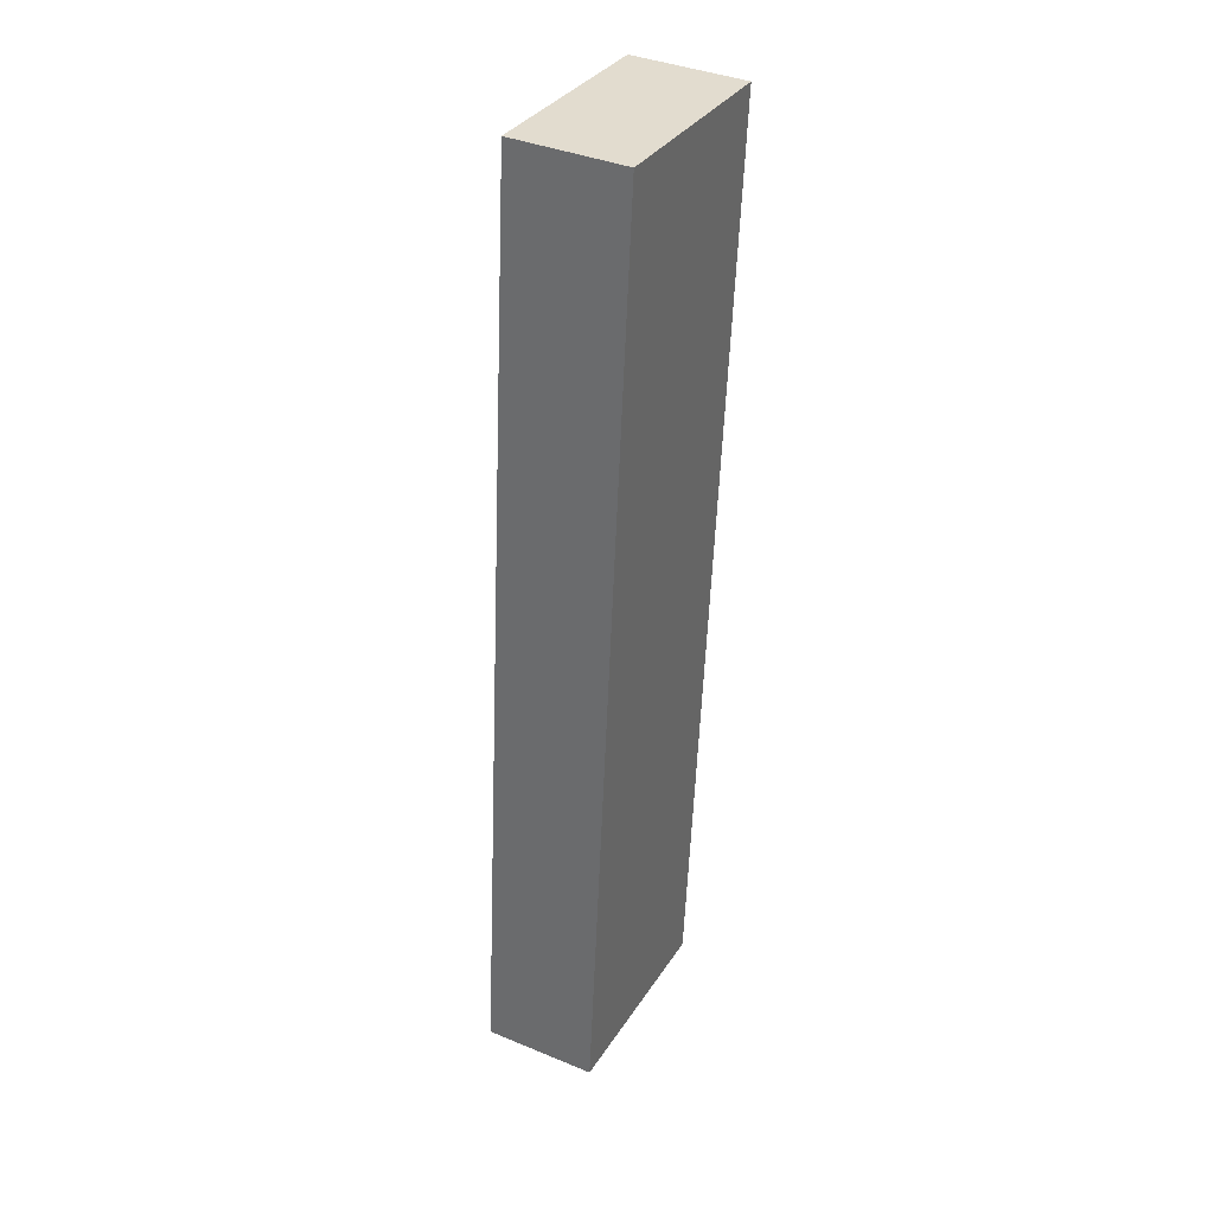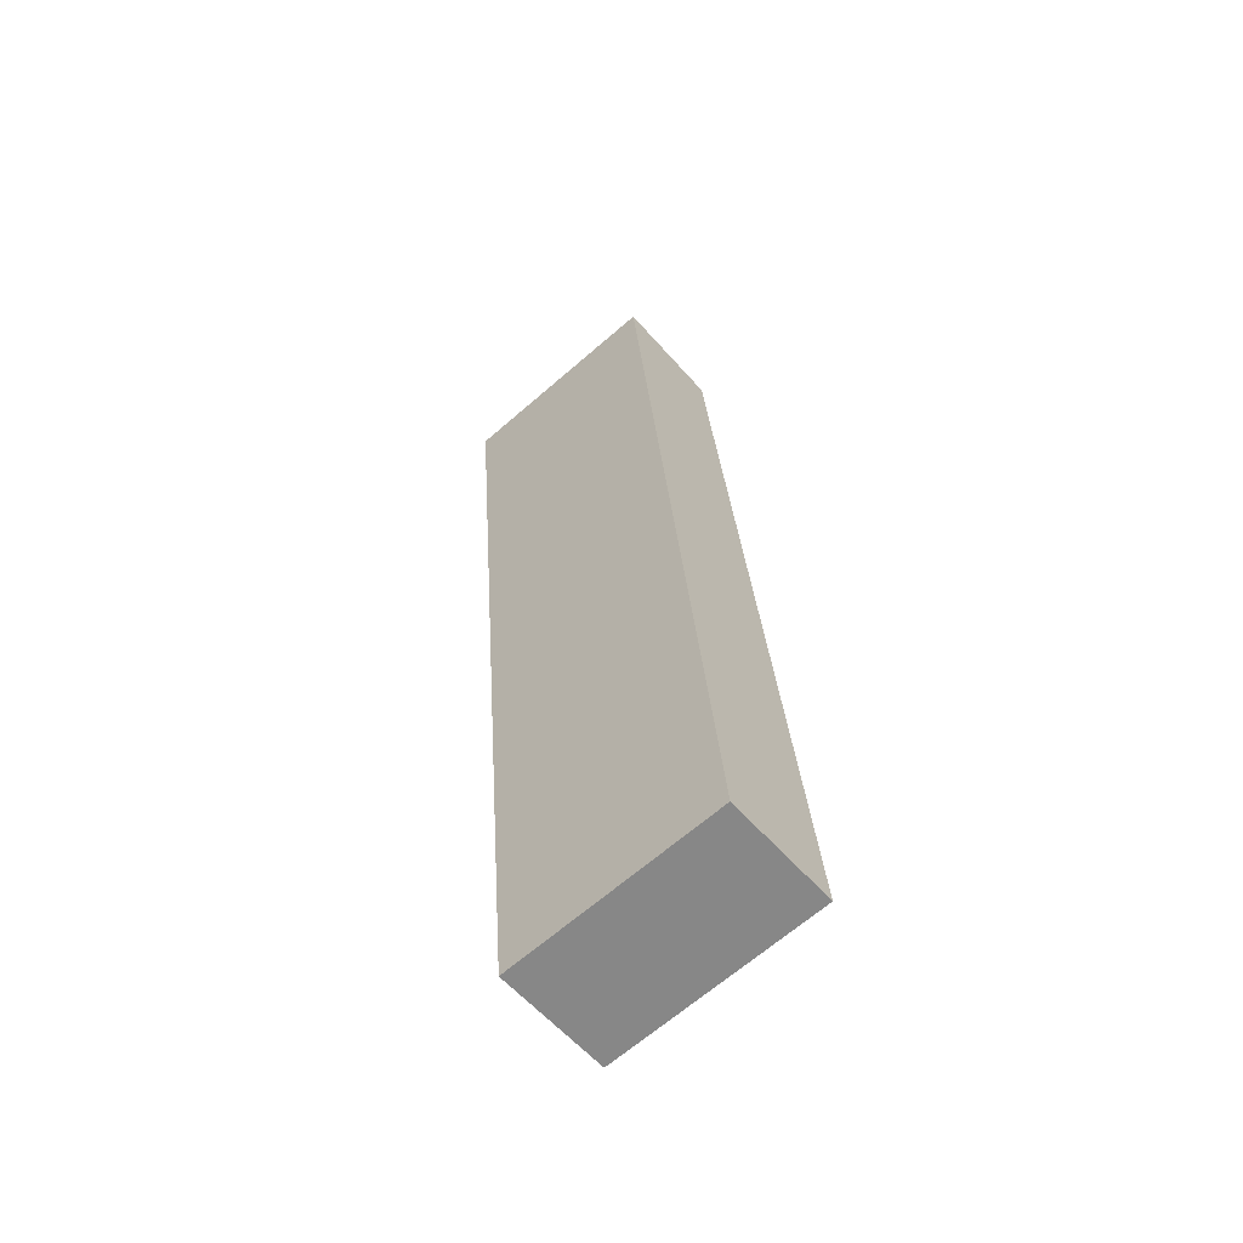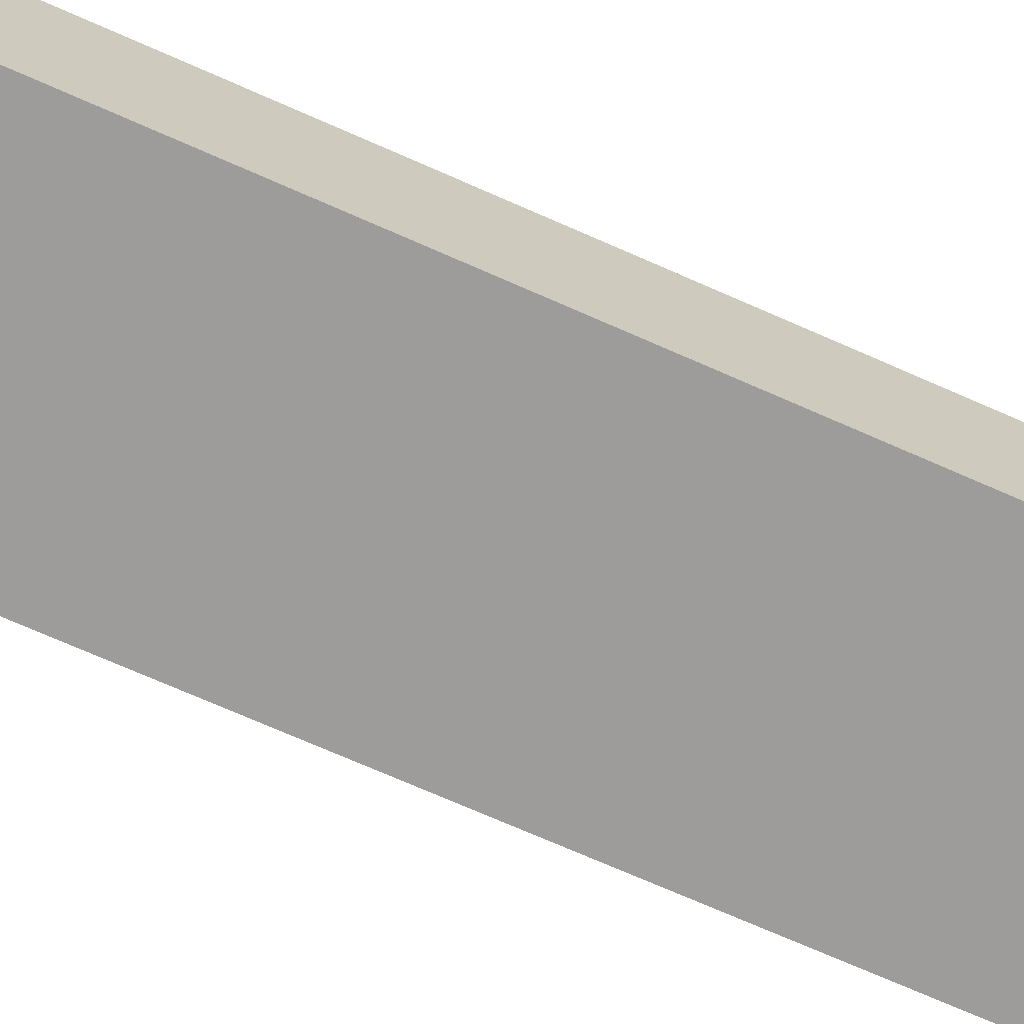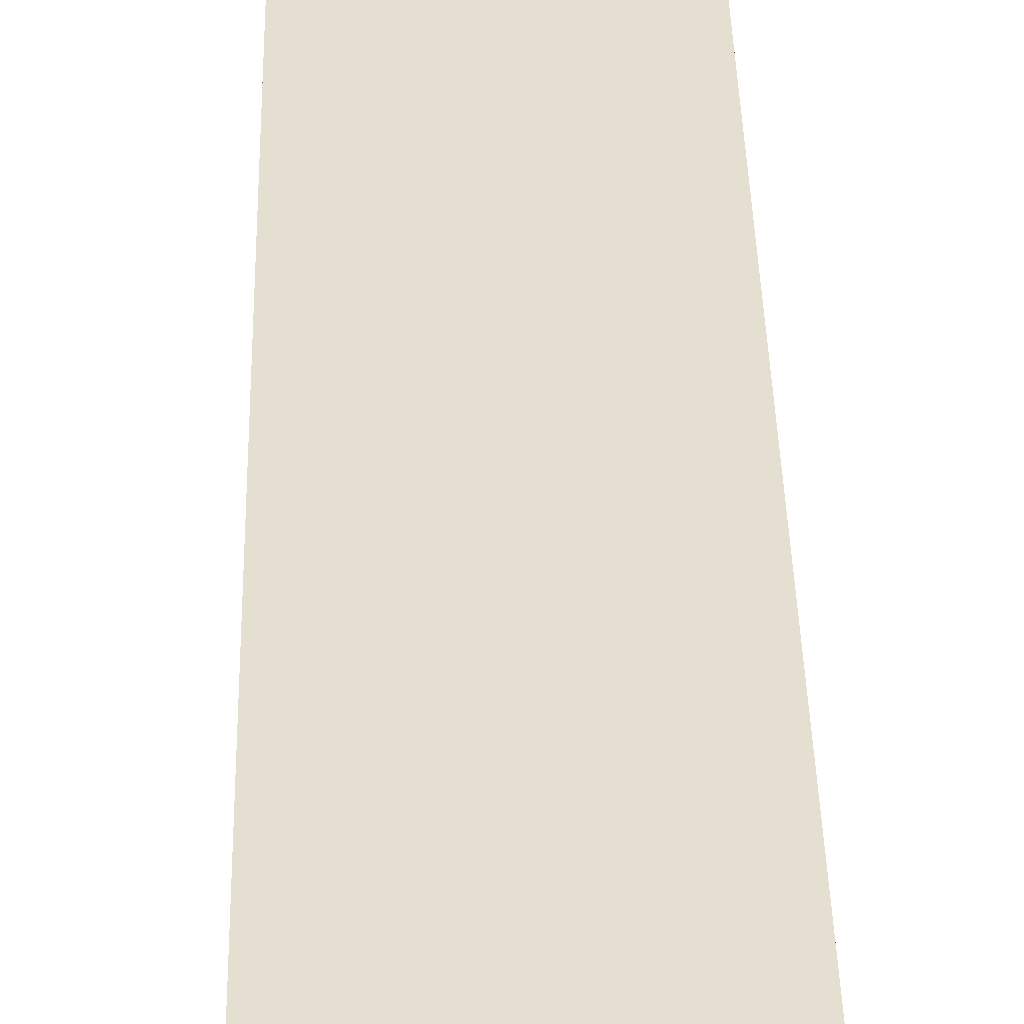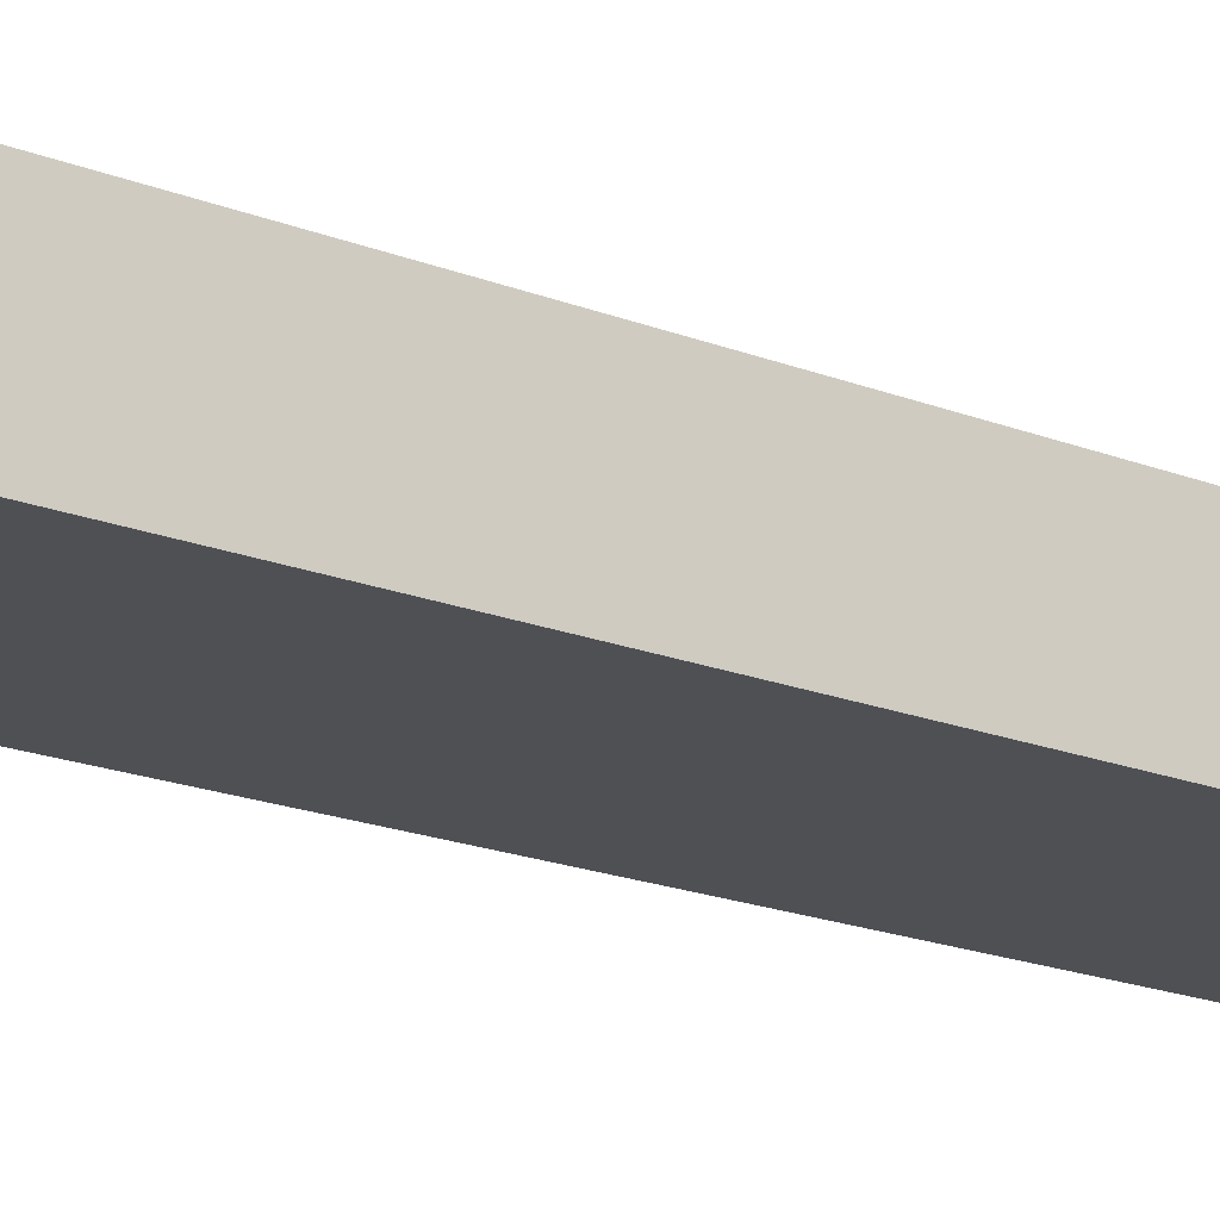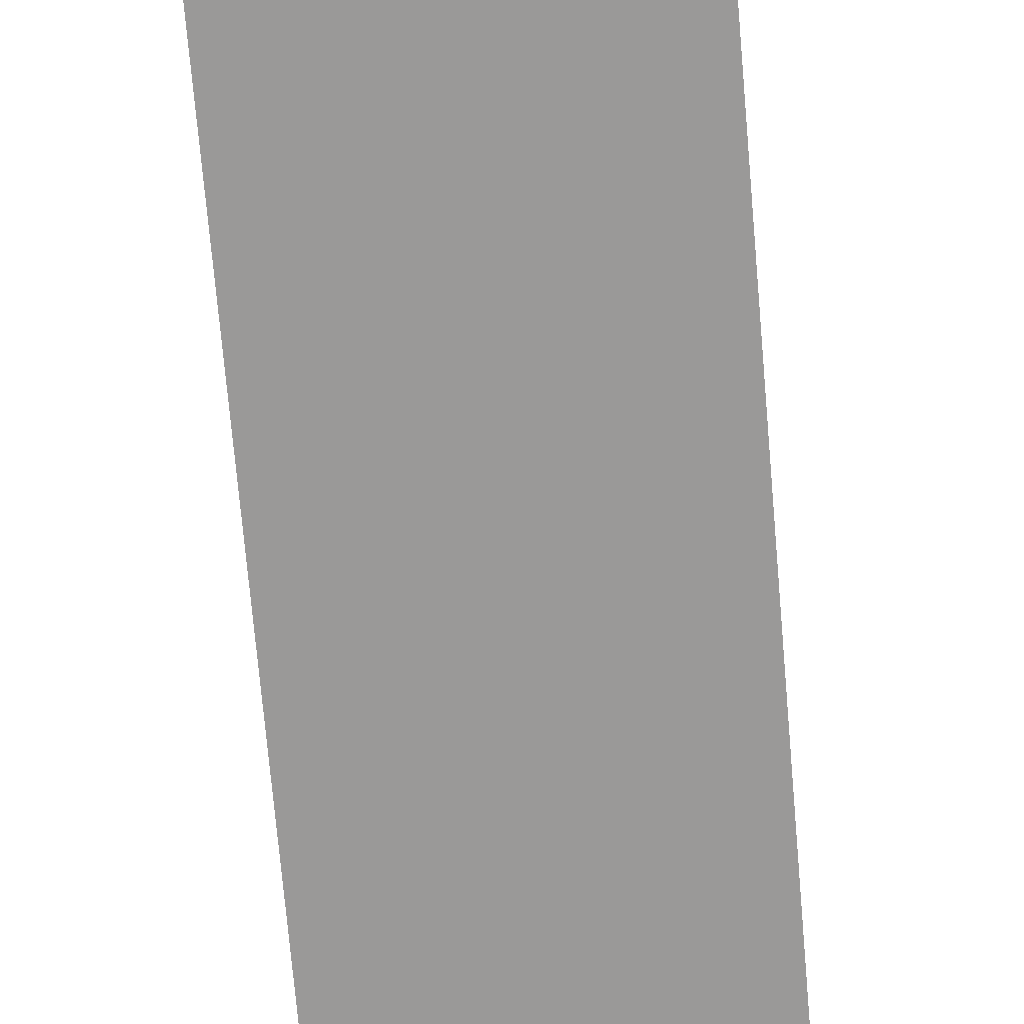
<metadata>
{"format":"obj","ext":"obj","renderer":"f3d","projection":"perspective","resolution":1024,"background":"white","views":[{"elev":38.5,"azim":117.5,"up":"+Z"},{"elev":-58.9,"azim":40.8,"up":"+Z"},{"elev":-70.1,"azim":61.1,"up":"+Y"},{"elev":36.7,"azim":-6.1,"up":"+Y"},{"elev":-18.9,"azim":48.2,"up":"+Y"},{"elev":-69.1,"azim":180.0,"up":"+Y"}]}
</metadata>
<code>
v  0 2.185 1.338e-16
v  5.642 2.185 -17.97
v  1.56 2.185 -18.32
v  4.083 2.185 0.348
v  1.56 1.122e-15 -18.32
v  0 0 0
v  4.083 -2.131e-17 0.348
v  5.642 1.101e-15 -17.97
g defaultobject
f 1 2 3
f 2 1 4
f 5 1 3
f 1 5 6
f 6 4 1
f 4 6 7
f 7 2 4
f 2 7 8
f 8 3 2
f 3 8 5
f 8 6 5
f 6 8 7

</code>
